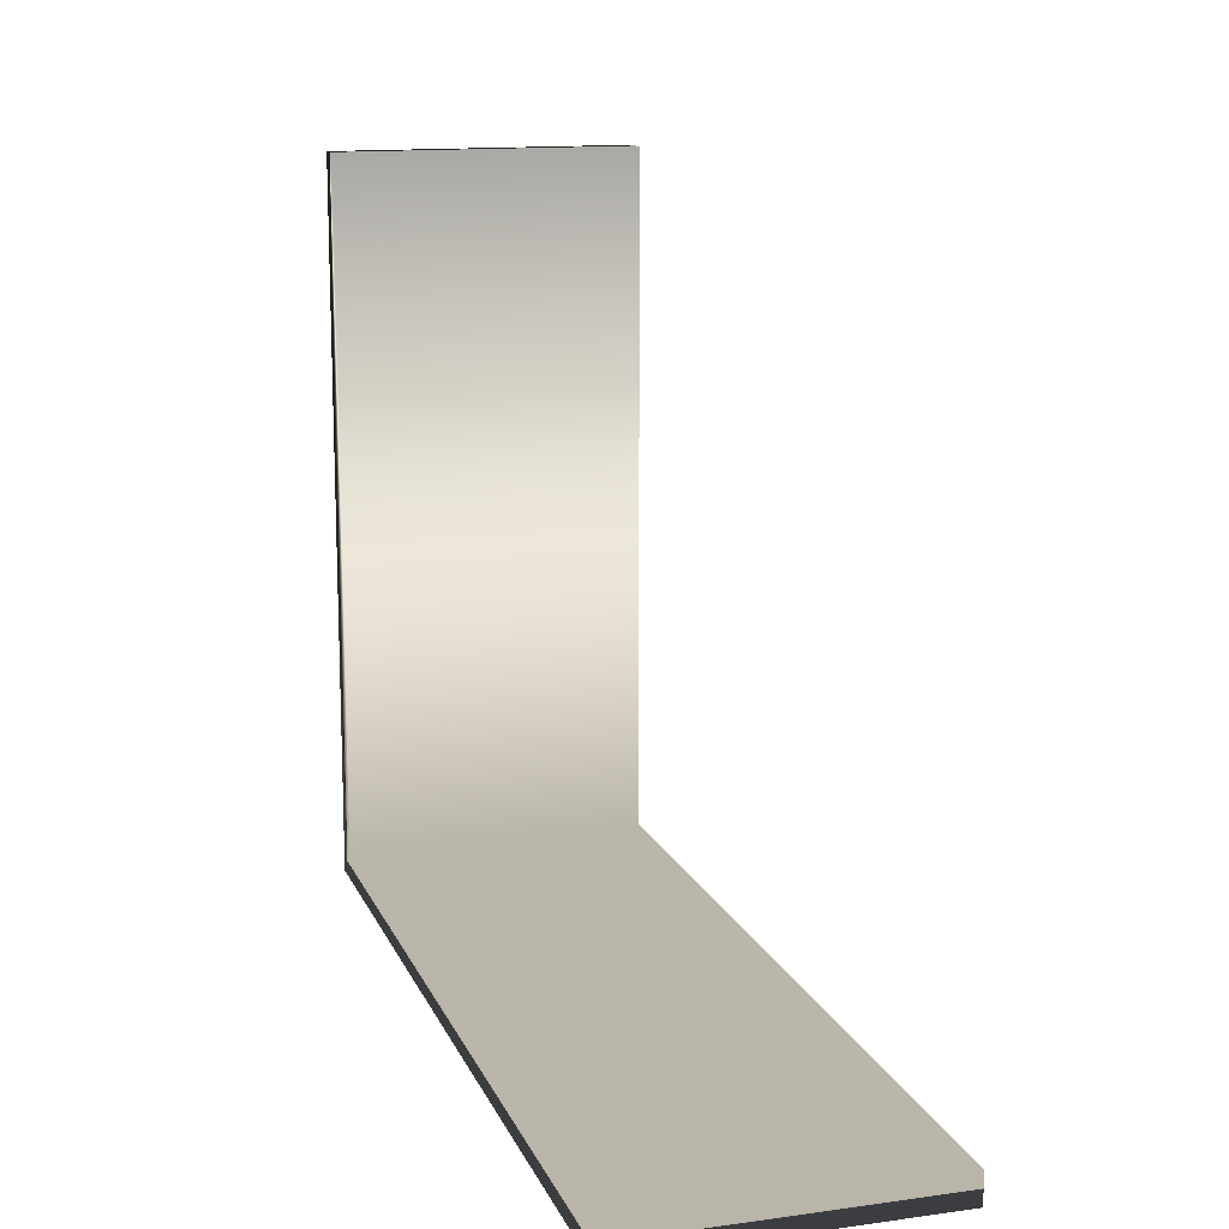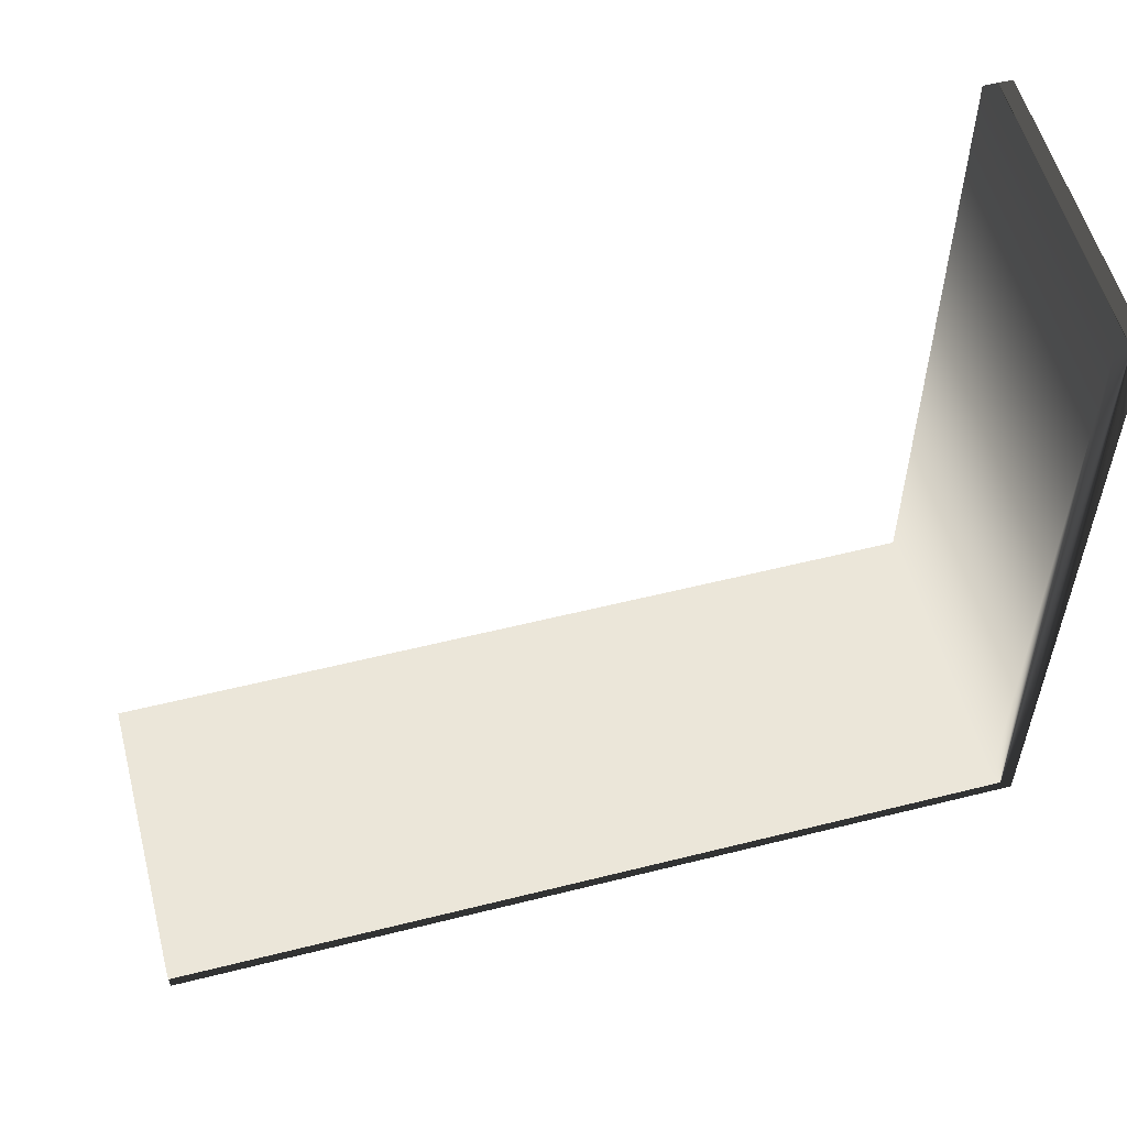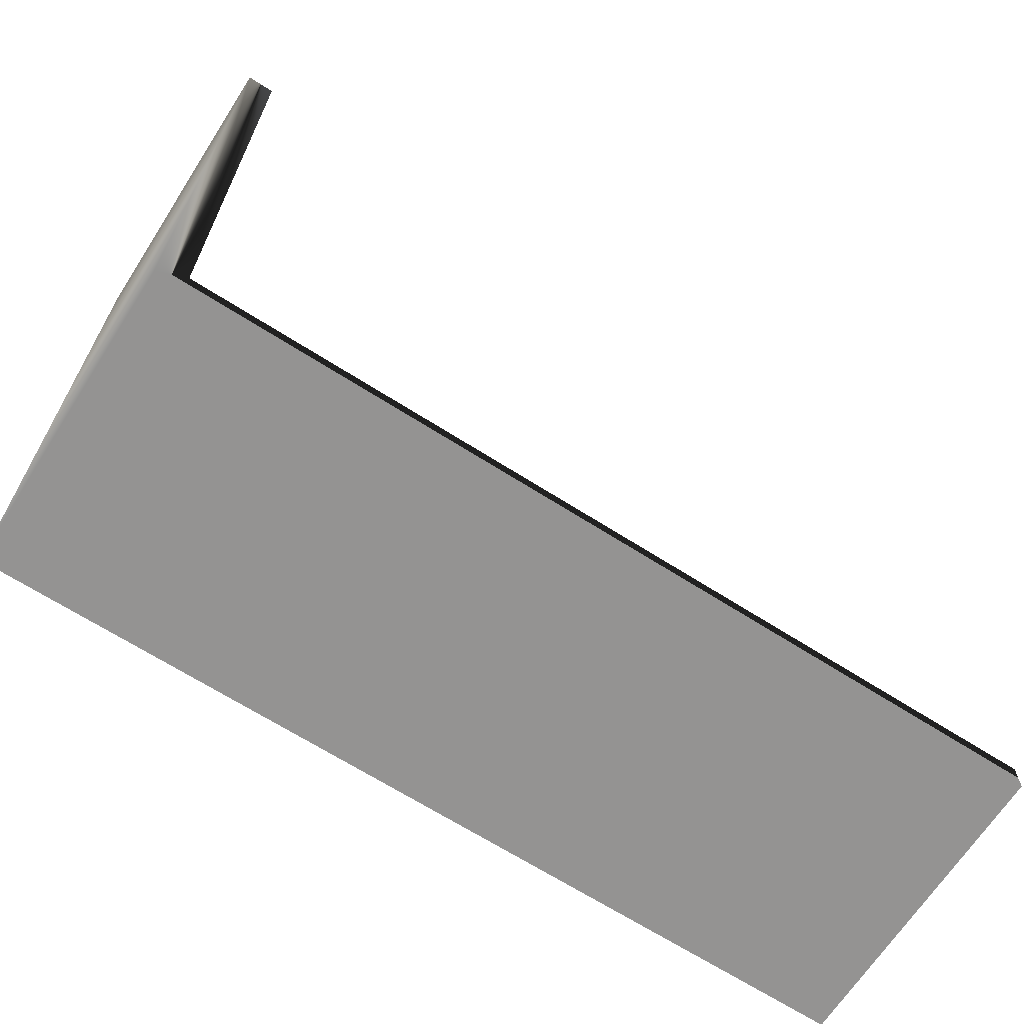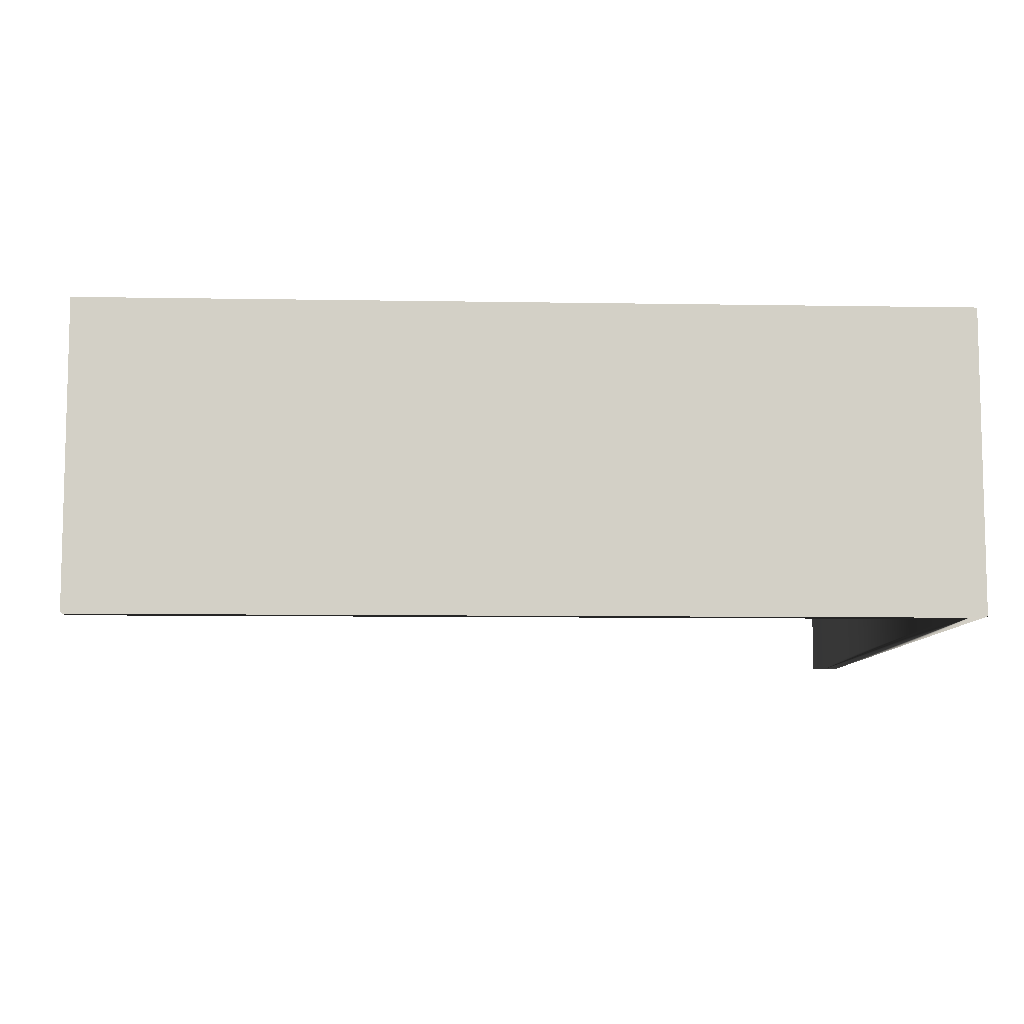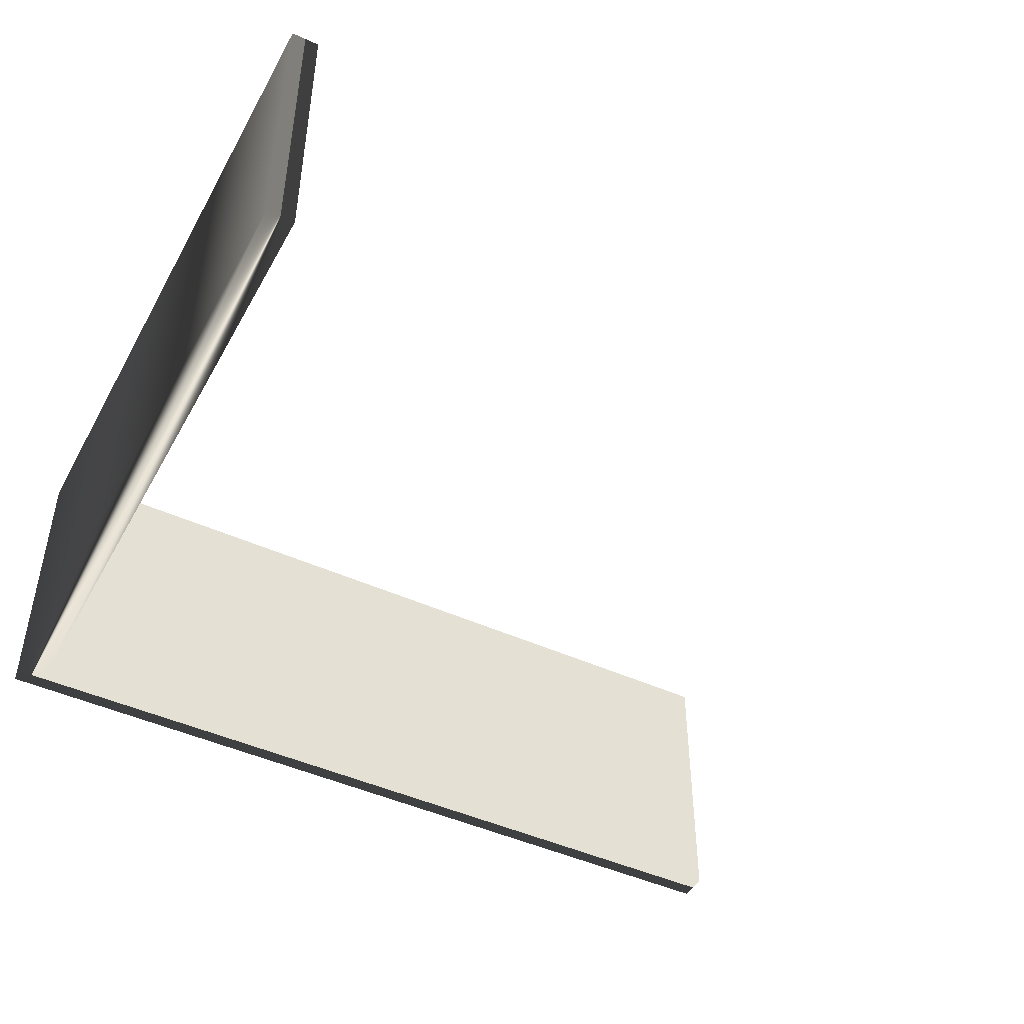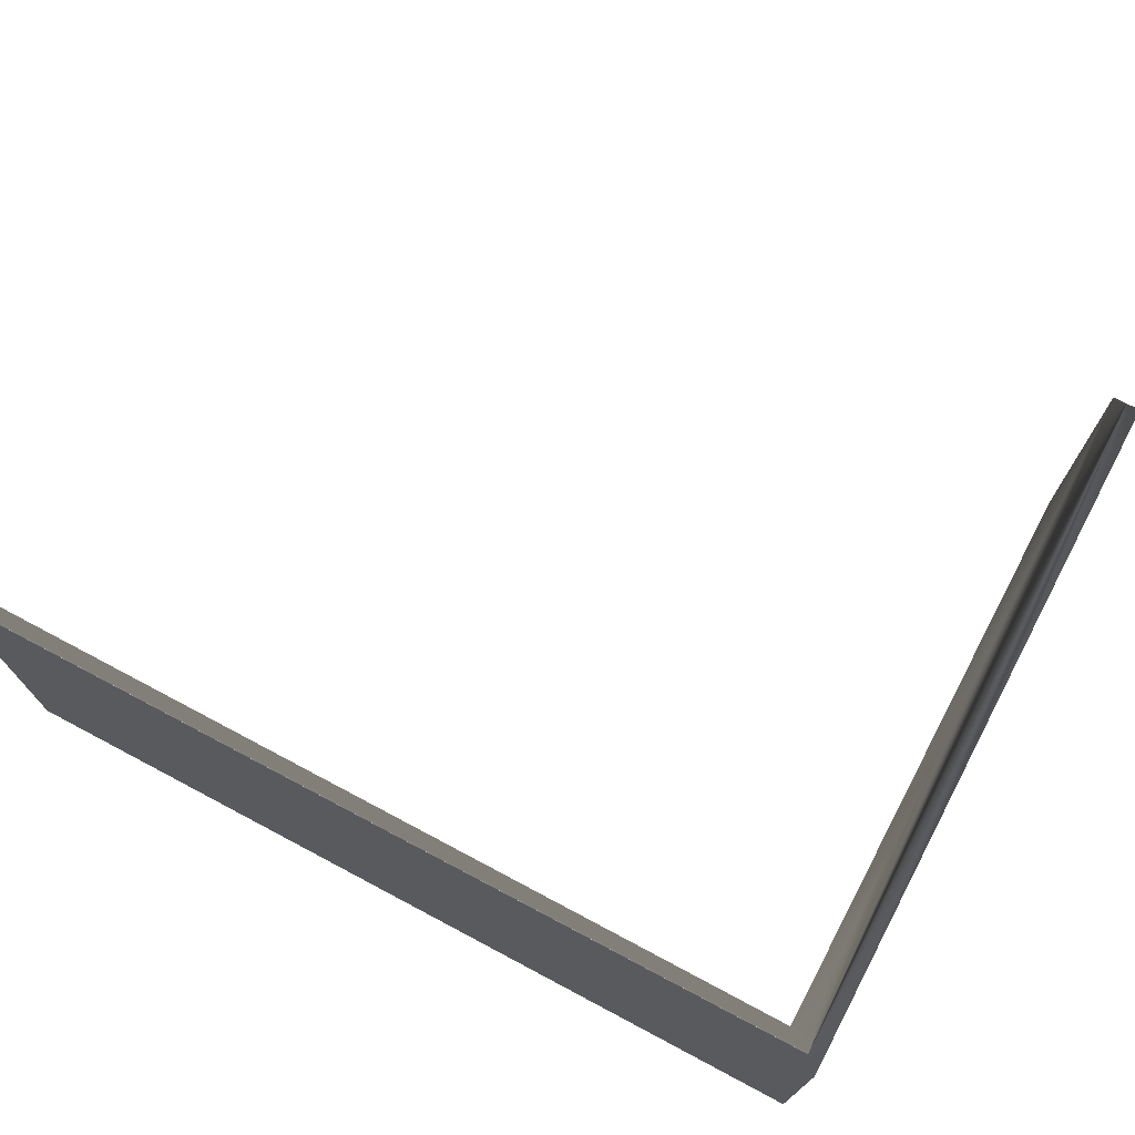
<metadata>
{"format":"obj","ext":"obj","renderer":"f3d","projection":"perspective","resolution":1024,"background":"white","views":[{"elev":13.8,"azim":73.0,"up":"+Z"},{"elev":55.9,"azim":165.3,"up":"+Z"},{"elev":-66.8,"azim":-32.7,"up":"+Z"},{"elev":-8.5,"azim":177.4,"up":"+Y"},{"elev":-45.9,"azim":-27.8,"up":"+Y"},{"elev":71.9,"azim":-152.0,"up":"+Y"}]}
</metadata>
<code>
g
v  1.201 1.295 -0.9852
v  -1.124 1.295 -0.9024
v  -1.124 1.295 0.9852
v  -1.124 0.4674 0.9852
v  -1.123 0.4674 -0.9006
v  1.201 0.4674 -0.9852
v  -1.199 1.295 -0.9817
v  -1.199 0.4674 -0.9817
v  -1.201 1.295 0.985
v  -1.201 0.4674 0.985
v  1.201 1.295 -0.9023
v  1.201 0.4674 -0.9023
g window-01
f -2 -11 -8
f -8 -1 -2
f -11 -10 -9
f -9 -8 -11
f -6 -12 -5
f -7 -5 -12
f -4 -6 -3
f -5 -3 -6
f -11 -2 -12
f -12 -6 -11
f -1 -8 -5
f -5 -7 -1
f -2 -1 -7
f -7 -12 -2
f -10 -11 -6
f -6 -4 -10
f -9 -10 -4
f -4 -3 -9
f -8 -9 -3
f -3 -5 -8
g

</code>
